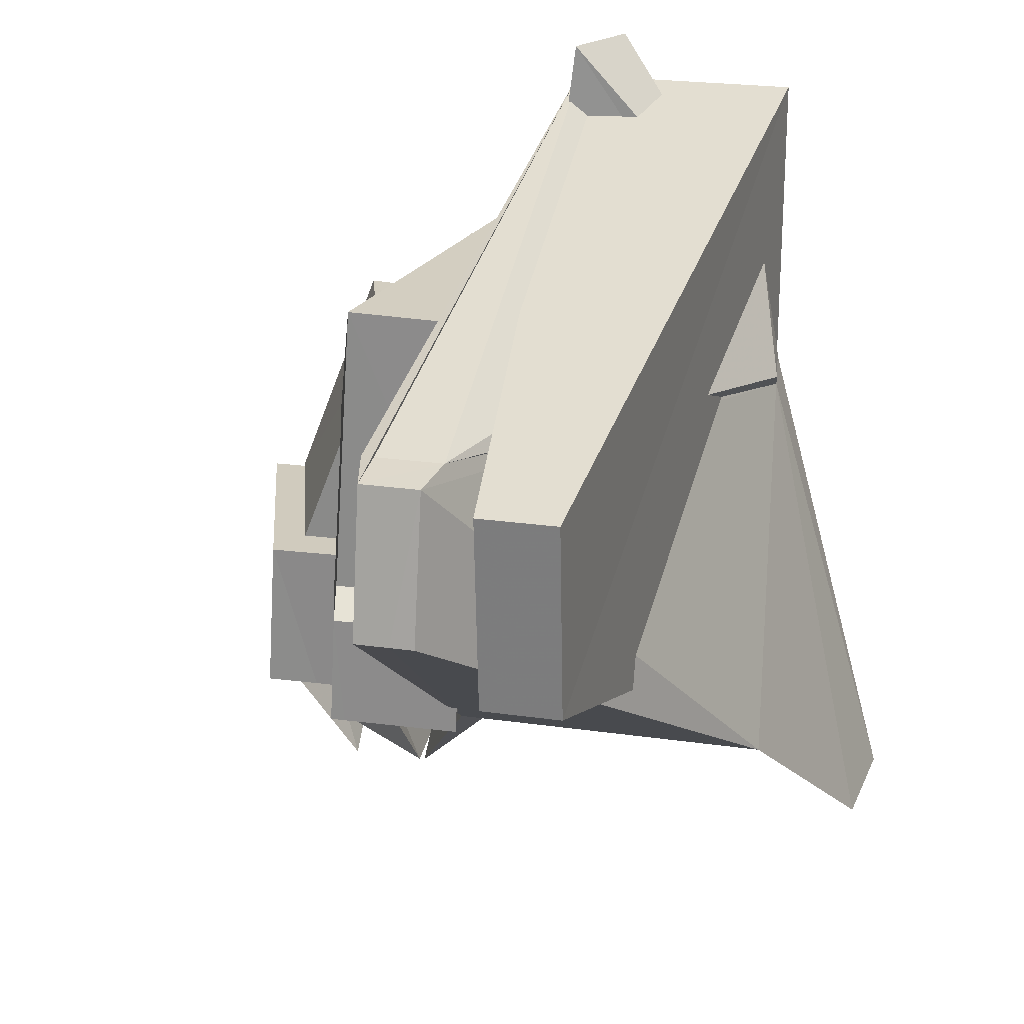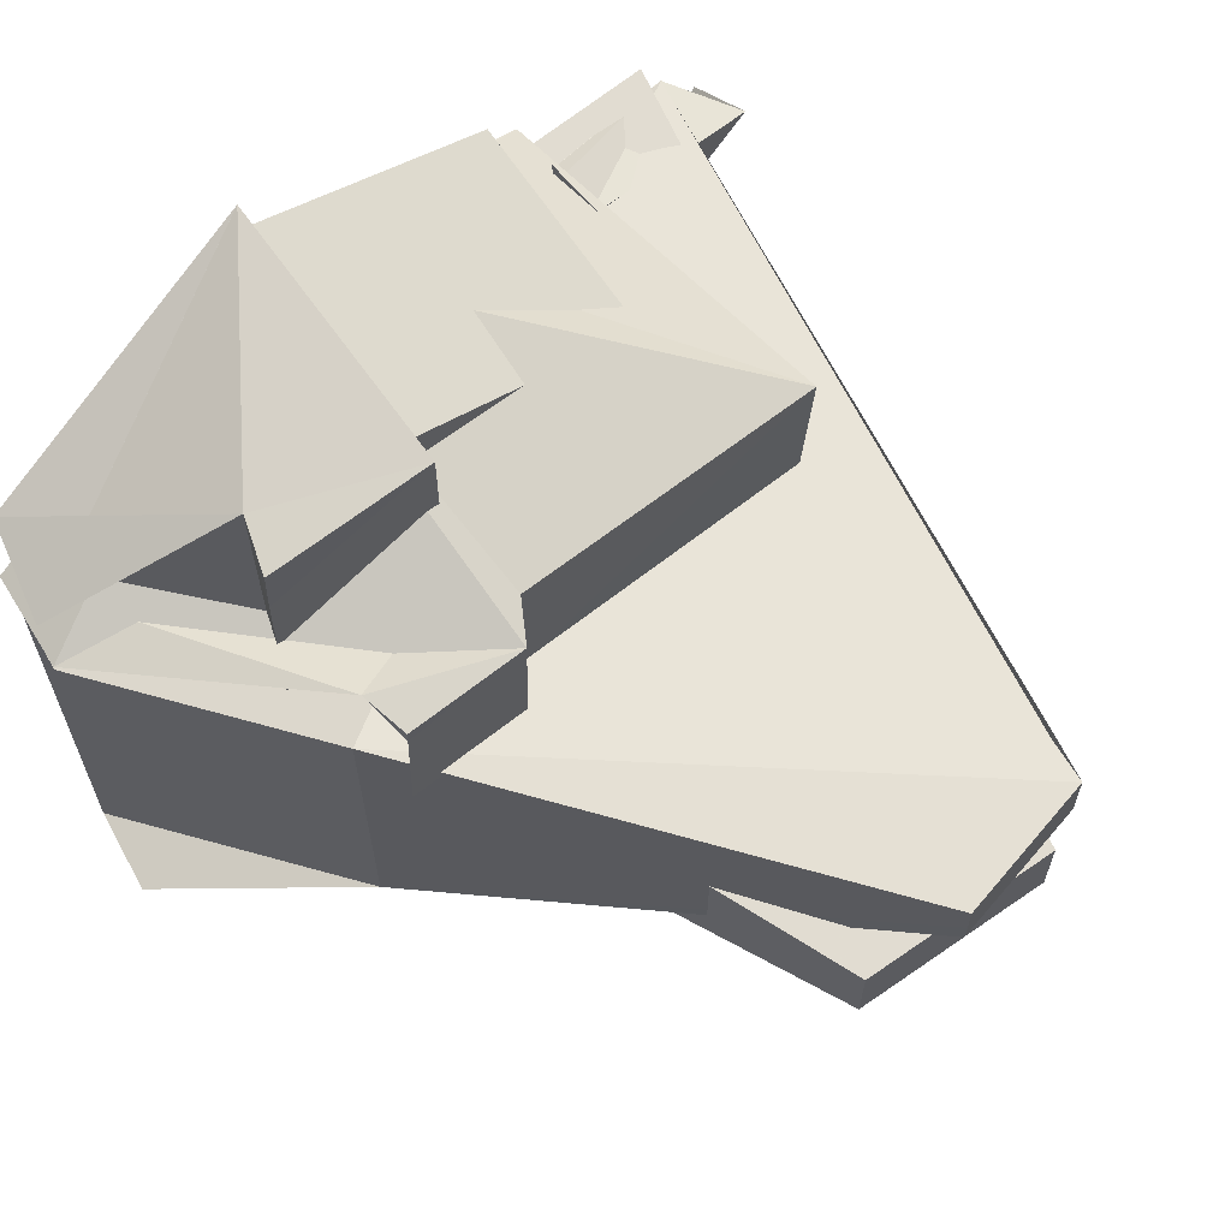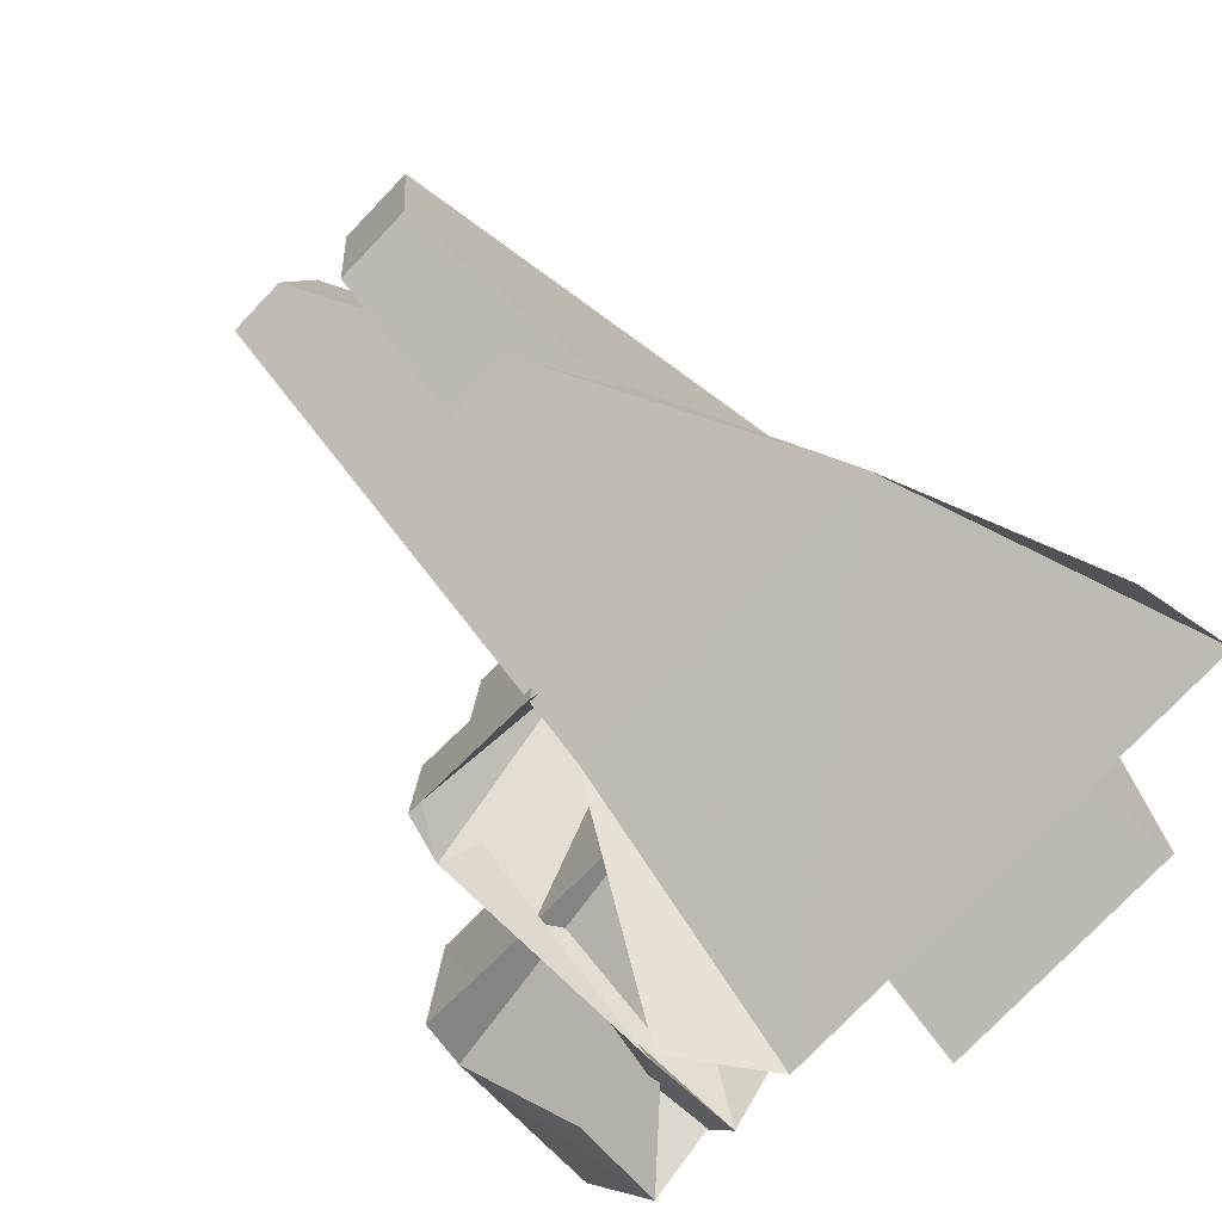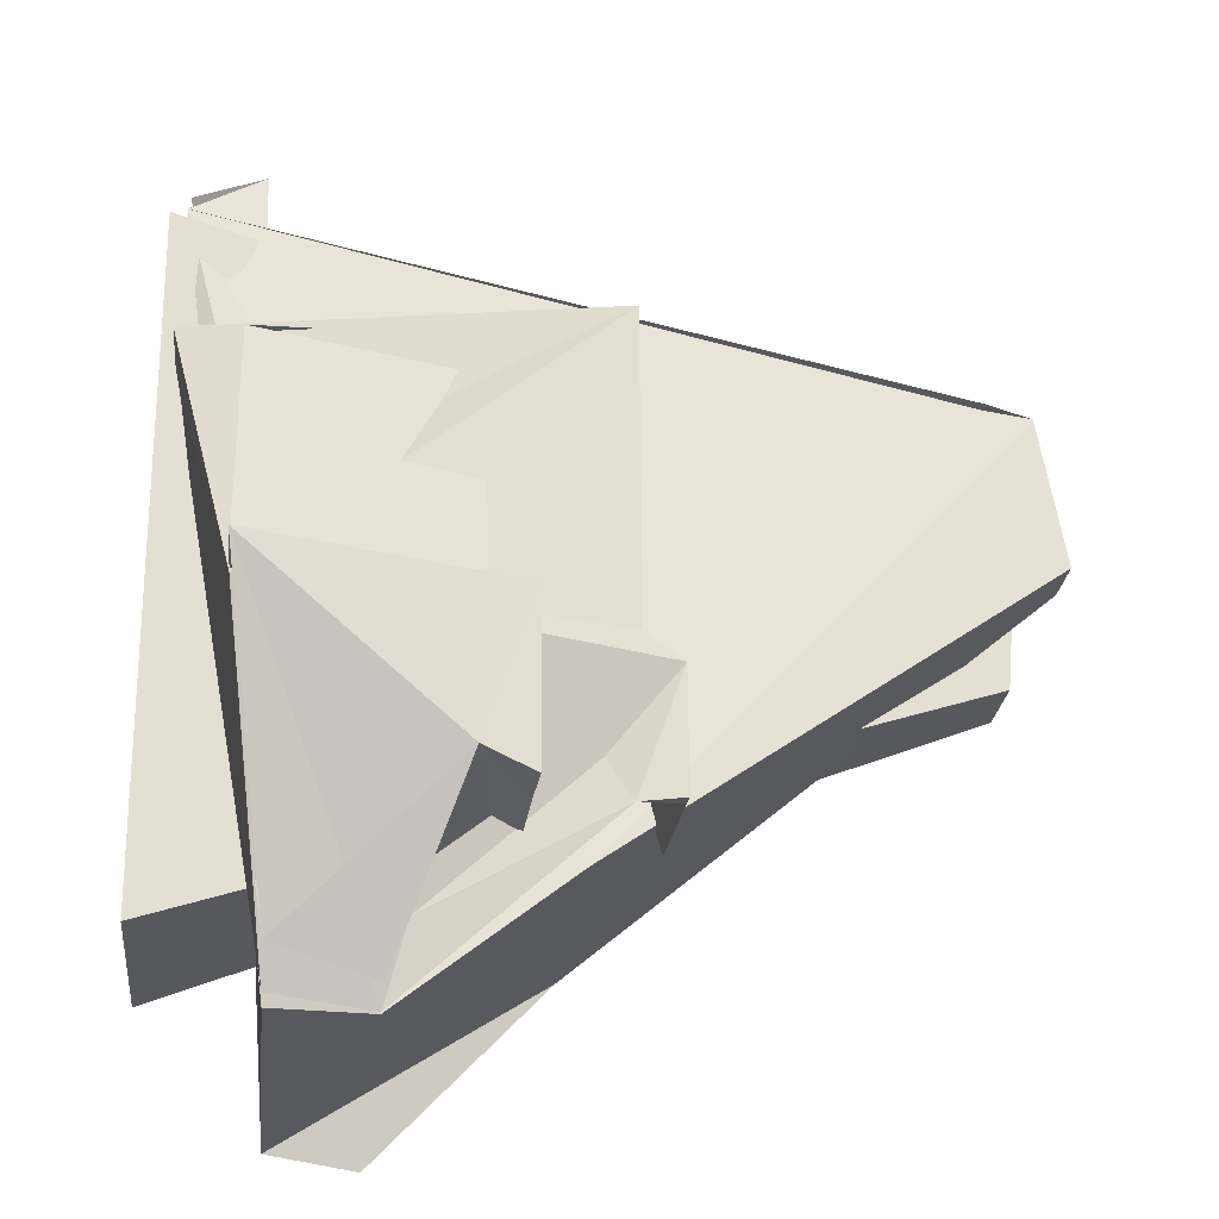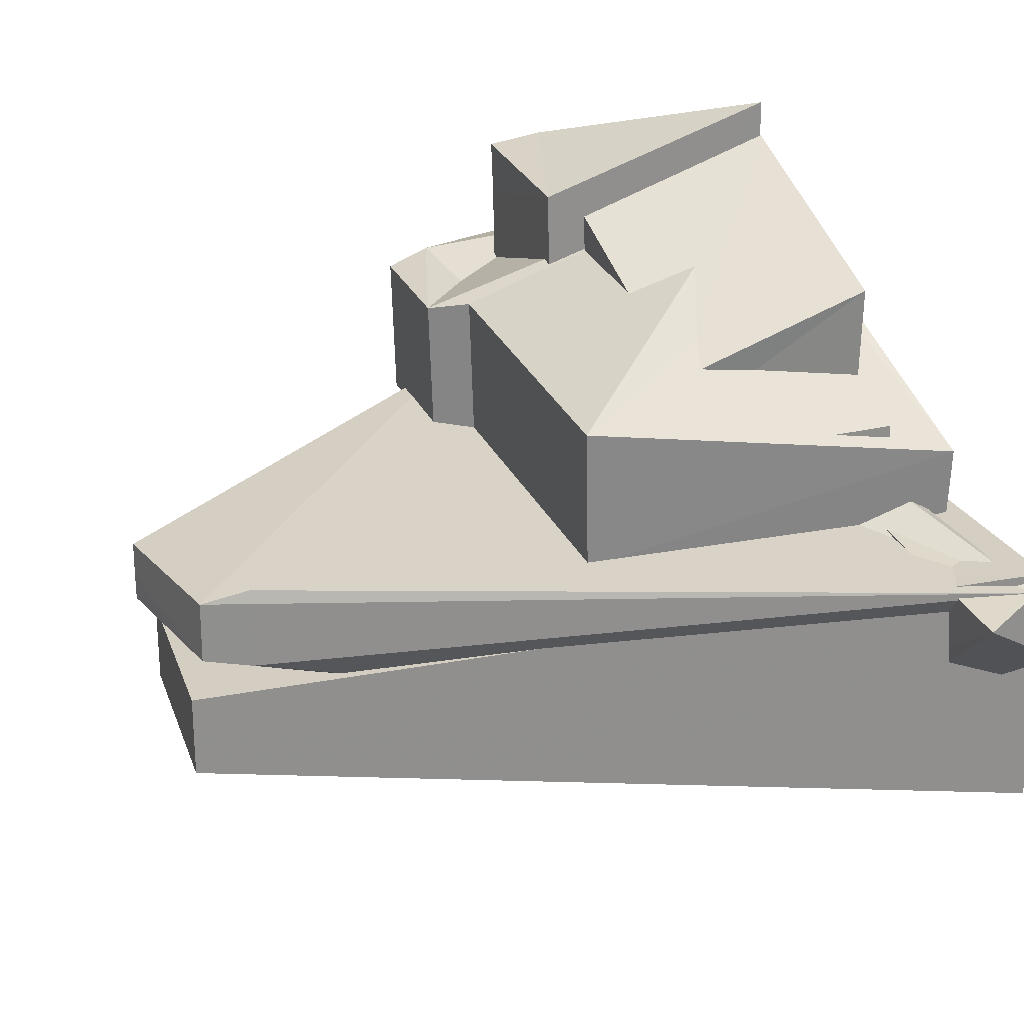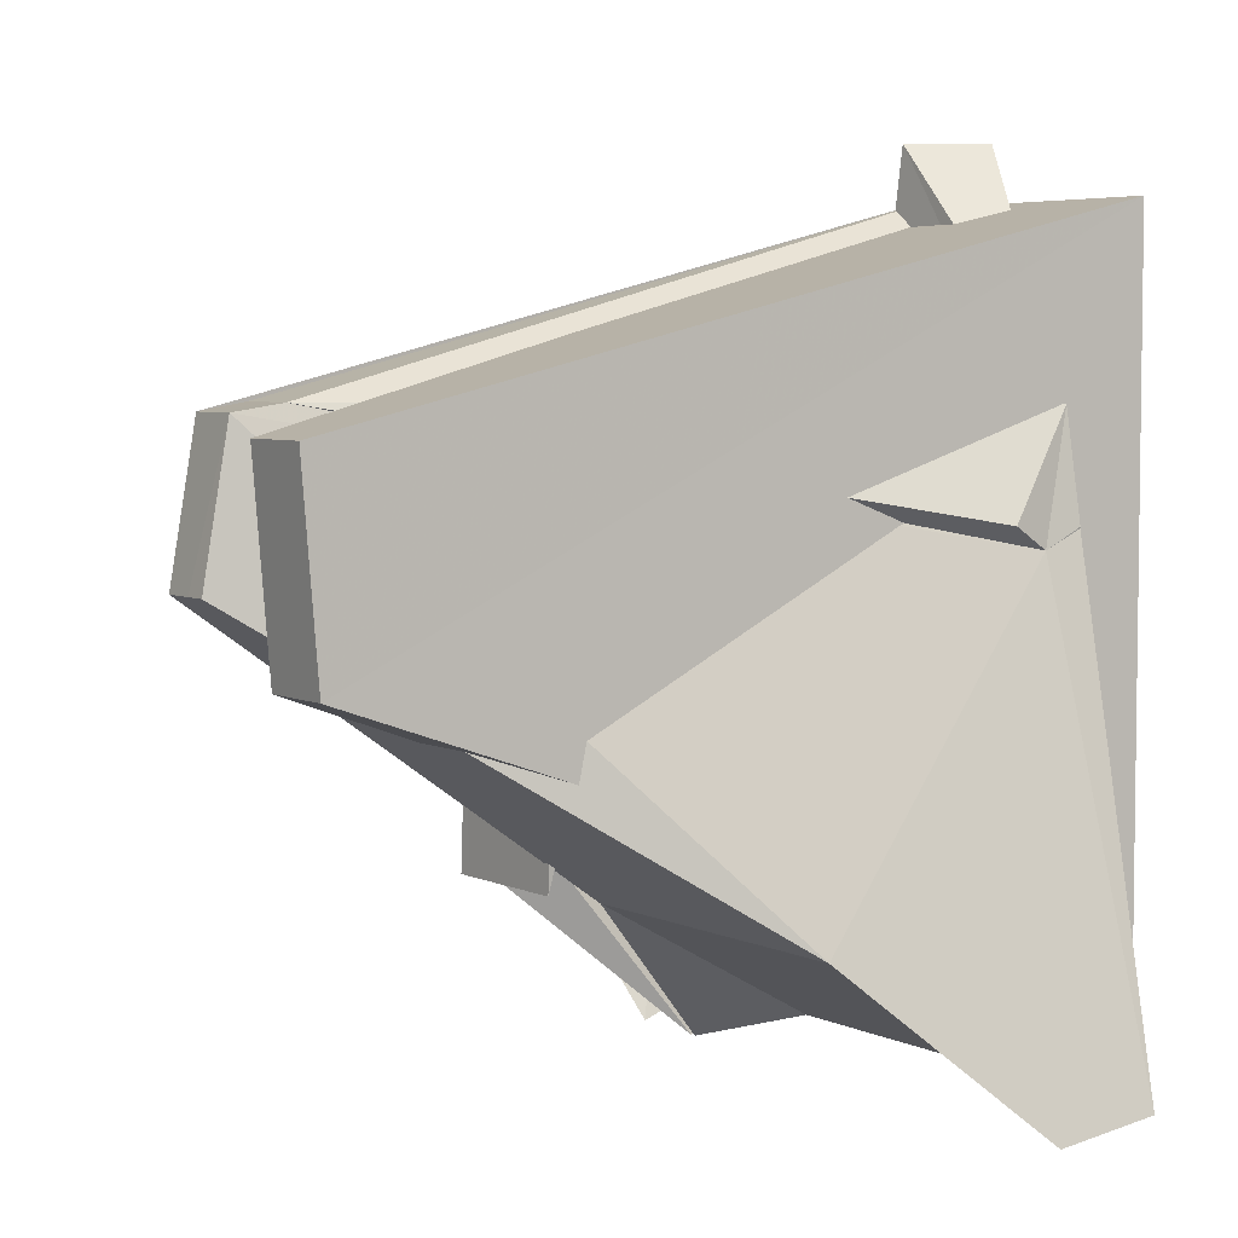
<metadata>
{"format":"obj","ext":"obj","renderer":"f3d","projection":"perspective","resolution":1024,"background":"white","views":[{"elev":23.6,"azim":-76.5,"up":"+Z"},{"elev":65.0,"azim":-129.7,"up":"+Y"},{"elev":-76.2,"azim":-43.7,"up":"+Z"},{"elev":-24.2,"azim":174.0,"up":"+Z"},{"elev":25.1,"azim":-21.4,"up":"+Y"},{"elev":5.0,"azim":-34.5,"up":"+Z"}]}
</metadata>
<code>
v  -44.98 -72.77 -35.37
v  -313.6 20.44 14.13
v  -313.5 44.32 14.09
v  -294.9 16.4 17.29
v  -294.9 48.45 17.27
v  -123 31.93 -105
v  -125 143.9 -106
v  -175 42.66 -112.3
v  -160 42.66 -102.7
v  -160 36.34 23
v  -176.9 99.24 -112.4
v  -161.9 102.4 -102.7
v  -162 93.57 24.99
v  -137 73 20
v  -151 74.42 20
v  -108 101.5 -105
v  -108 75.24 -9.287
v  -108.8 133.8 -105
v  -108.6 96.3 -7.308
v  -79.86 -121.8 -232
v  -149.9 -85.26 -167
v  -324.1 20.81 -45.76
v  -80.04 86.46 -232
v  -149.9 49.03 -167
v  -324.1 44.44 -45.76
v  -324.2 30.58 -45.74
v  -80.05 120.3 -232
v  -125 148.1 -172.6
v  -105.5 153.3 -165.4
v  -122.4 32.52 -173.1
v  -124 125.6 -172.8
v  -80.16 88.79 -231.9
v  -158.8 106.7 -165
v  -176.9 101.8 -161
v  -176.7 95.66 -161.1
v  -175 45.33 -161.5
v  -60.33 -74.89 -26.28
v  -29.38 25.42 111
v  -26.79 174.7 -105.9
v  -26.79 174.7 -105.9
v  8.119e-07 61.08 25.25
v  -26.79 122.8 -7.167
v  -26.79 122.8 -7.169
v  -0.1002 28.73 93.71
v  -26.79 30 -105
v  -26.75 174.7 -105.9
v  -26.95 143.9 -107.5
v  0.3847 61.01 25.25
v  -26.82 -2.067 20.02
v  -26.79 75.24 -9.287
v  -26.84 160.3 -105.1
v  -26.7 122.8 -7.167
v  -26.79 -70.47 -28.28
v  1.715e-06 28.72 93.71
v  -26.79 -70.57 -27.67
v  -26.79 143.9 -107.5
v  -26.79 120 -69.28
v  5.818e-06 60.95 25.25
v  4.891e-06 21.32 23
v  -26.79 -2.053 20.02
v  -26.79 73 20
v  -26.79 73.67 20
v  -26.79 74.5 20
v  -26.79 147.8 -72.42
v  -26.79 160.3 -105.1
v  -26.79 174.7 -106
v  -42.34 -127.5 -224.4
v  -42.34 64.28 -224.4
v  -42.34 125.5 -221.3
v  -42.34 89.07 -226.6
v  -26.79 -62.64 15.35
v  -1.766e-06 8.868 111
g MIDRIGHTDEBRIS
f 2 22 21
f 24 3 44
f 44 23 24
f 44 54 68
f 68 23 44
f 4 2 1
f 1 37 4
f 3 5 44
f 25 26 2
f 2 3 25
f 4 5 3
f 3 2 4
f 39 66 27
f 39 27 29
f 7 39 29
f 7 28 31
f 6 45 40
f 46 39 40
f 32 33 11
f 11 47 32
f 47 11 12
f 57 47 13
f 13 41 57
f 47 12 13
f 11 34 35
f 12 11 8
f 8 9 12
f 13 12 9
f 9 10 13
f 48 41 58
f 10 59 58
f 15 63 62
f 51 18 19
f 64 51 19
f 19 42 64
f 16 17 19
f 19 18 16
f 17 50 43
f 52 42 43
f 21 20 1
f 1 2 21
f 25 3 24
f 22 2 26
f 28 7 29
f 7 31 30
f 30 6 7
f 34 11 33
f 35 36 8
f 8 11 35
f 31 28 29
f 30 31 29
f 29 27 69
f 30 29 69
f 6 30 69
f 6 69 45
f 35 34 33
f 33 32 70
f 70 59 10
f 33 70 10
f 33 10 9
f 35 33 9
f 36 35 9
f 8 36 9
f 21 22 26
f 26 25 24
f 21 26 24
f 24 23 68
f 21 24 68
f 21 68 67
f 21 67 20
f 44 5 4
f 4 37 71
f 44 4 71
f 38 44 71
f 38 71 72
f 1 20 67
f 67 53 1
f 55 1 53
f 69 27 66
f 39 46 66
f 45 46 40
f 39 7 6
f 6 40 39
f 70 32 47
f 47 56 70
f 41 48 57
f 41 13 10
f 10 58 41
f 15 62 61
f 61 14 15
f 60 63 15
f 15 49 60
f 42 52 64
f 50 52 43
f 42 19 17
f 17 43 42
f 17 16 18
f 18 51 65
f 17 18 65
f 50 17 65
f 53 67 68
f 55 53 68
f 54 44 38
f 68 54 38
f 55 68 38
f 38 72 71
f 55 38 71
f 1 55 71
f 1 71 37
f 48 58 59
f 59 70 56
f 48 59 56
f 57 48 56
f 47 57 56
g
v  -310 -32.02 -75.5
v  6.083 -65.97 -187
v  -316.8 -32.02 6.382
v  6.083 -65.97 88.99
v  -310 0.08475 -75.5
v  6.083 34.03 -187
v  -316.8 0.08474 6.382
v  6.083 34.03 88.99
g CM_MID_HULL_DEBRIS01
f 76 75 73
f 73 74 76
f 80 78 77
f 77 79 80
f 78 74 73
f 73 77 78
f 80 76 74
f 74 78 80
f 79 75 76
f 76 80 79
f 77 73 75
f 75 79 77
g

</code>
